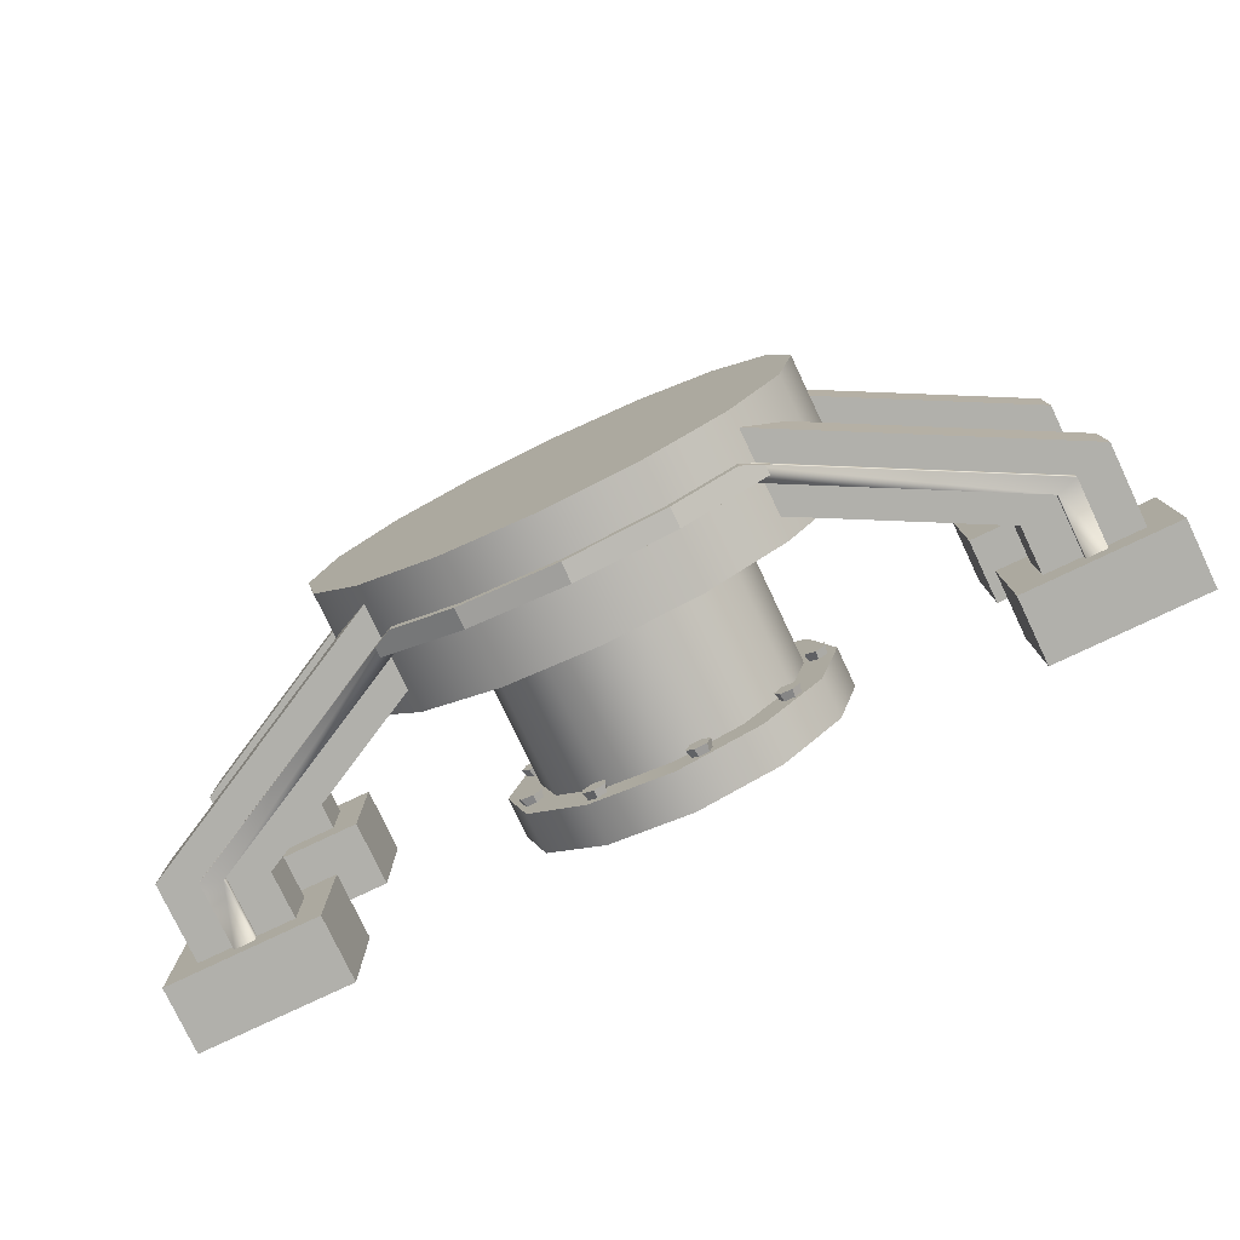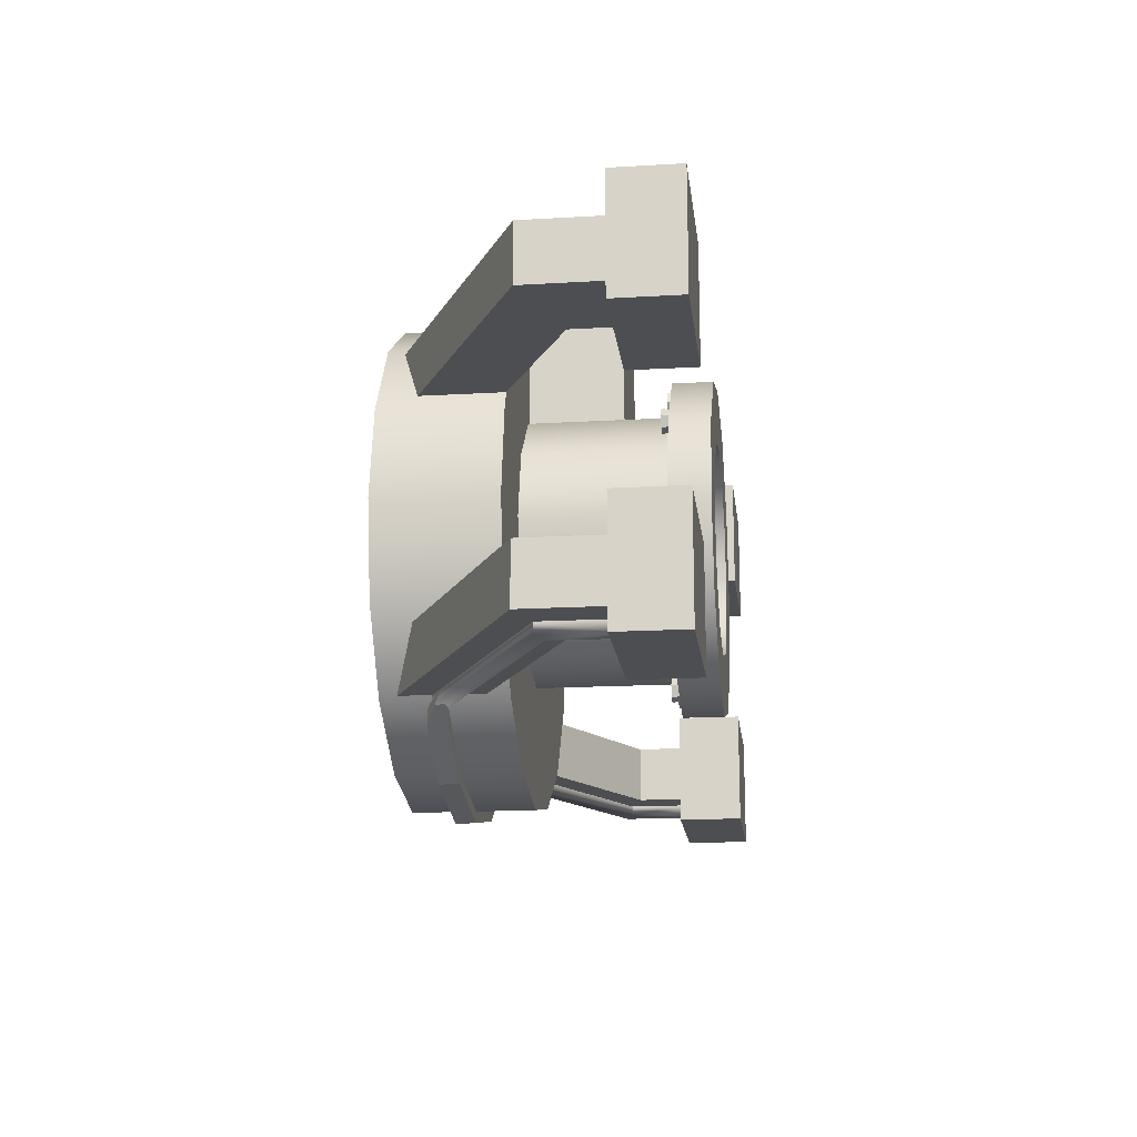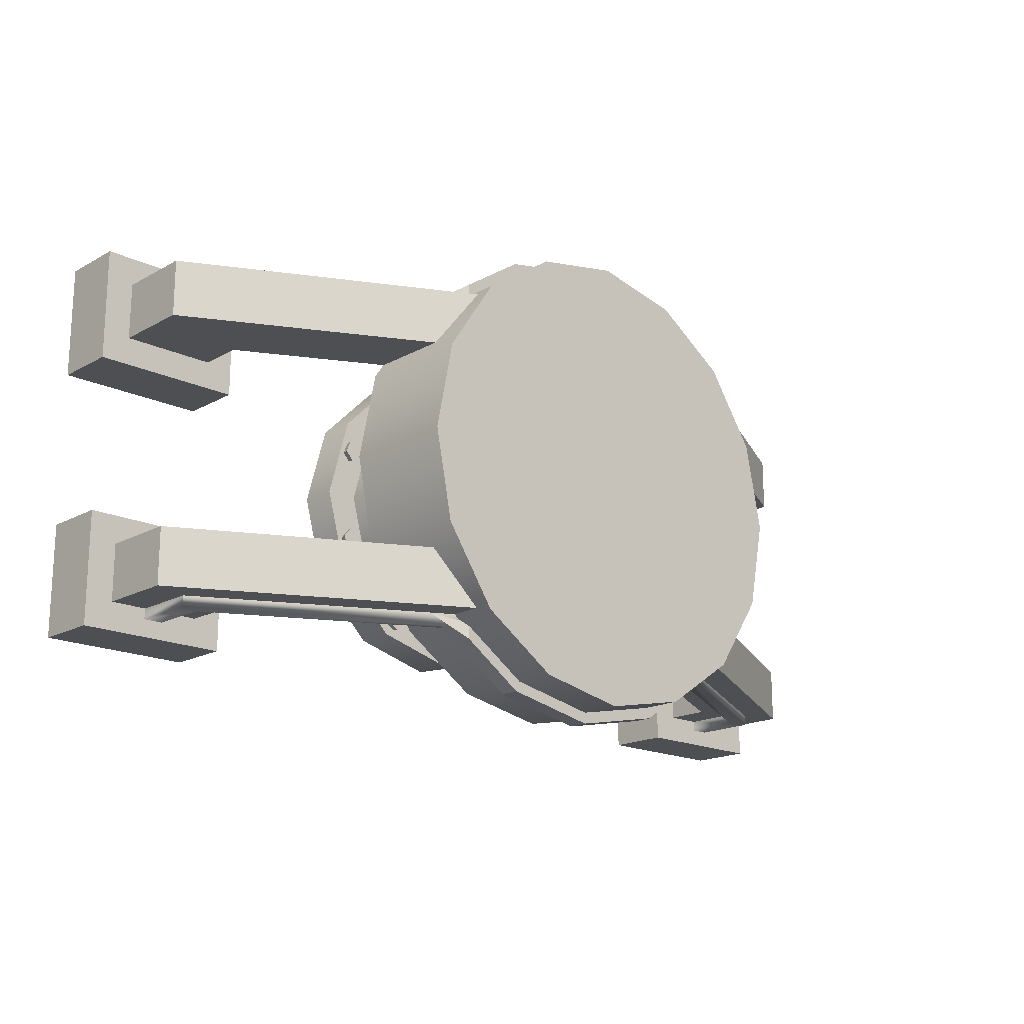
<metadata>
{"format":"obj","ext":"obj","renderer":"f3d","projection":"perspective","resolution":1024,"background":"white","views":[{"elev":-78.5,"azim":-154.6,"up":"+Z"},{"elev":-16.9,"azim":-83.2,"up":"+Z"},{"elev":-17.8,"azim":137.0,"up":"+Z"}]}
</metadata>
<code>
g Cylinder.001_Cylinder.003
v 1.441 0.2421 0.5618
v 1.515 0.2421 0.5618
v 1.441 0.4626 0.5618
v 1.515 0.4882 0.5618
v 0.4547 0.9798 0.5618
v 0.5292 1.005 0.5618
v 1.515 0.4882 0.6018
v 1.441 0.4626 0.6018
v 0.5292 1.005 0.6018
v 0.4547 0.9798 0.6018
v 1.515 0.2421 0.6018
v 1.441 0.2421 0.6018
v 1.441 0.2421 -0.6707
v 1.515 0.2421 -0.6707
v 1.441 0.4626 -0.6707
v 1.515 0.4882 -0.6707
v 0.4547 0.9798 -0.6707
v 0.5292 1.005 -0.6707
v 1.515 0.4882 -0.7107
v 1.441 0.4626 -0.7107
v 0.5292 1.005 -0.7107
v 0.4547 0.9798 -0.7107
v 1.515 0.2421 -0.7107
v 1.441 0.2421 -0.7107
v 0 0.8977 -0.9404
v 0 0.9718 -0.9404
v 0.3397 0.8977 -0.8728
v 0.3397 0.9718 -0.8728
v 0.6943 0.8977 -0.6333
v 0.7011 0.8924 0.5222
v 0.3397 0.8924 0.7673
v 0.3397 0.9666 0.7673
v 0 0.8924 0.8348
v 0 0.9666 0.8348
v 0 0.8977 -0.9907
v 0.3589 0.8977 -0.9193
v 0.3589 0.9718 -0.9193
v 0 0.9718 -0.9907
v 0.7298 0.8977 -0.6688
v 0.7367 0.8924 0.5578
v 0.3589 0.8924 0.8137
v 0.3589 0.9666 0.8137
v 0 0.8924 0.8851
v 0 0.9666 0.8851
v 0.594 0.9718 -0.7606
v 0.7298 0.9005 -0.6688
v 0.6039 0.9666 0.6477
v 0.7367 0.8969 0.5578
v 0.594 0.9718 -0.701
v 0.6039 0.9666 0.5881
v -1.441 0.2421 0.5618
v -1.515 0.2421 0.5618
v -1.441 0.4626 0.5618
v -1.515 0.4882 0.5618
v -0.4547 0.9798 0.5618
v -0.5292 1.005 0.5618
v -1.515 0.4882 0.6018
v -1.441 0.4626 0.6018
v -0.5292 1.005 0.6018
v -0.4547 0.9798 0.6018
v -1.515 0.2421 0.6018
v -1.441 0.2421 0.6018
v -1.441 0.2421 -0.6707
v -1.515 0.2421 -0.6707
v -1.441 0.4626 -0.6707
v -1.515 0.4882 -0.6707
v -0.4547 0.9798 -0.6707
v -0.5292 1.005 -0.6707
v -1.515 0.4882 -0.7107
v -1.441 0.4626 -0.7107
v -0.5292 1.005 -0.7107
v -0.4547 0.9798 -0.7107
v -1.515 0.2421 -0.7107
v -1.441 0.2421 -0.7107
v -0.3397 0.8977 -0.8728
v -0.3397 0.9718 -0.8728
v -0.6943 0.8977 -0.6333
v -0.7011 0.8924 0.5222
v -0.3397 0.8924 0.7673
v -0.3397 0.9666 0.7673
v -0.3589 0.8977 -0.9193
v -0.3589 0.9718 -0.9193
v -0.7298 0.8977 -0.6688
v -0.7367 0.8924 0.5578
v -0.3589 0.8924 0.8137
v -0.3589 0.9666 0.8137
v -0.594 0.9718 -0.7606
v -0.7298 0.9005 -0.6688
v -0.6039 0.9666 0.6477
v -0.7367 0.8969 0.5578
v -0.594 0.9718 -0.701
v -0.6039 0.9666 0.5881
f 38 36 35
f 36 37 45
f 40 48 47
f 42 43 41
f 25 36 27
f 28 38 26
f 27 39 29
f 28 45 37
f 31 40 41
f 32 47 50
f 31 43 33
f 34 42 32
f 48 50 47
f 46 45 49
f 81 38 35
f 87 82 81
f 89 84 85
f 43 86 85
f 81 25 75
f 38 76 26
f 83 75 77
f 87 76 82
f 79 84 78
f 89 80 92
f 43 79 33
f 86 34 80
f 90 89 92
f 88 91 87
f 38 37 36
f 46 39 45
f 39 36 45
f 47 42 41
f 41 40 47
f 42 44 43
f 25 35 36
f 28 37 38
f 27 36 39
f 28 49 45
f 31 30 40
f 32 42 47
f 31 41 43
f 34 44 42
f 81 82 38
f 81 83 87
f 83 88 87
f 85 86 89
f 89 90 84
f 43 44 86
f 81 35 25
f 38 82 76
f 83 81 75
f 87 91 76
f 79 85 84
f 89 86 80
f 43 85 79
f 86 44 34
f 3 10 5
f 4 11 2
f 11 8 12
f 8 9 10
f 5 9 6
f 1 8 3
f 6 7 4
f 22 15 17
f 23 16 14
f 20 23 24
f 20 21 19
f 17 21 18
f 20 13 15
f 19 18 16
f 60 53 55
f 61 54 52
f 58 61 62
f 58 59 57
f 59 55 56
f 58 51 53
f 57 56 54
f 65 72 67
f 66 73 64
f 73 70 74
f 70 71 72
f 71 67 68
f 63 70 65
f 68 69 66
f 3 8 10
f 4 7 11
f 11 7 8
f 8 7 9
f 5 10 9
f 1 12 8
f 6 9 7
f 22 20 15
f 23 19 16
f 20 19 23
f 20 22 21
f 17 22 21
f 20 24 13
f 19 21 18
f 60 58 53
f 61 57 54
f 58 57 61
f 58 60 59
f 59 60 55
f 58 62 51
f 57 59 56
f 65 70 72
f 66 69 73
f 73 69 70
f 70 69 71
f 71 72 67
f 63 74 70
f 68 71 69
g Cylinder.002
v 0 0.6817 -0.9482
v 0 1.129 -0.9482
v 0.3426 0.6817 -0.88
v 0.3426 1.129 -0.88
v 0.6331 0.6817 -0.6859
v 0.6331 1.129 -0.6859
v 0.8271 0.6817 -0.3955
v 0.8271 1.129 -0.3955
v 0.8953 0.6817 -0.05287
v 0.8953 1.129 -0.05287
v 0.8271 0.6817 0.2897
v 0.8271 1.129 0.2897
v 0.6331 0.6817 0.5802
v 0.6331 1.129 0.5802
v 0.3426 0.6817 0.7743
v 0.3426 1.129 0.7743
v 0 0.6817 0.8424
v 0 1.129 0.8424
v 0 0.3315 0.8943
v 0 0.6825 0.8943
v 0 0.3315 0.2327
v 0 0.6825 0.2327
v 0.2158 0.3315 0.8943
v 0.2158 0.6825 0.8943
v 0.2158 0.3315 0.2327
v 0.2158 0.6825 0.2327
v -0.3426 0.6817 -0.88
v -0.3426 1.129 -0.88
v -0.6331 0.6817 -0.6859
v -0.6331 1.129 -0.6859
v -0.8271 0.6817 -0.3955
v -0.8271 1.129 -0.3955
v -0.8953 0.6817 -0.05287
v -0.8953 1.129 -0.05287
v -0.8271 0.6817 0.2897
v -0.8271 1.129 0.2897
v -0.6331 0.6817 0.5802
v -0.6331 1.129 0.5802
v -0.3426 0.6817 0.7743
v -0.3426 1.129 0.7743
v -0.2158 0.3315 0.8943
v -0.2158 0.6825 0.8943
v -0.2158 0.3315 0.2327
v -0.2158 0.6825 0.2327
f 118 115 117
f 116 111 115
f 117 111 113
f 114 116 118
f 133 136 135
f 111 134 133
f 111 135 113
f 134 114 136
f 118 116 115
f 116 112 111
f 117 115 111
f 114 112 116
f 133 134 136
f 111 112 134
f 111 133 135
f 134 112 114
f 94 95 93
f 96 97 95
f 98 99 97
f 100 101 99
f 102 103 101
f 104 105 103
f 106 107 105
f 108 109 107
f 94 104 100
f 95 99 103
f 119 94 93
f 121 120 119
f 123 122 121
f 125 124 123
f 127 126 125
f 129 128 127
f 131 130 129
f 109 132 131
f 110 94 122
f 121 119 109
f 94 96 95
f 96 98 97
f 98 100 99
f 100 102 101
f 102 104 103
f 104 106 105
f 106 108 107
f 108 110 109
f 98 96 100
f 96 94 100
f 94 110 108
f 108 106 104
f 104 102 100
f 94 108 104
f 109 93 95
f 95 97 99
f 99 101 103
f 103 105 95
f 105 107 95
f 107 109 95
f 119 120 94
f 121 122 120
f 123 124 122
f 125 126 124
f 127 128 126
f 129 130 128
f 131 132 130
f 109 110 132
f 94 120 122
f 122 124 126
f 126 128 122
f 128 130 122
f 130 132 122
f 132 110 122
f 119 93 109
f 109 131 129
f 129 127 109
f 127 125 109
f 125 123 109
f 123 121 109
g Cylinder.003_Cylinder.004
v -0 0 -0.3965
v -0.1982 0.9109 -0.3434
v -0.1982 0 -0.3434
v -0.3434 0 -0.1982
v -0.3965 0 0
v -0.3434 0 0.1982
v -0.1982 0 0.3434
v -0 0 0.3965
v 0.1982 -0 0.3434
v 0.3434 -0 0.1982
v 0.3965 0.9109 -0
v 0.3965 -0 -0
v 0.3434 -0 -0.1982
v 0.1982 0.9109 -0.3434
v 0.1982 -0 -0.3434
v 1e-06 0.7609 -0.5
v -0 0.15 -0.5
v -0.25 0.15 -0.433
v -0.25 0.7609 -0.433
v -0.433 0.15 -0.25
v -0.433 0.7609 -0.25
v -0.5 0.15 0
v -0.5 0.7609 0
v -0.433 0.15 0.25
v -0.433 0.7609 0.25
v -0.25 0.15 0.433
v -0.25 0.7609 0.433
v -0 0.15 0.5
v 1e-06 0.7609 0.5
v 0.25 0.15 0.433
v 0.25 0.7609 0.433
v 0.433 0.15 0.25
v 0.433 0.7609 0.25
v 0.5 0.15 -0
v 0.5 0.7609 -0
v 0.433 0.15 -0.25
v 0.433 0.7609 -0.25
v 0.25 0.15 -0.433
v 0.25 0.7609 -0.433
v -0.3125 0 -0.5413
v -0 0 -0.625
v -0 0.15 -0.625
v -0.5413 0 -0.3125
v -0.625 0 0
v -0.5413 0 0.3125
v -0.3125 0 0.5413
v -0 0 0.625
v 0.3125 -0 0.5413
v 0.5413 -0 0.3125
v 0.625 -0 -0
v 0.5413 -0 -0.3125
v 0.3125 -0 -0.5413
v -0.3125 0.15 -0.5413
v -0.5413 0.15 -0.3125
v -0.625 0.15 0
v -0.5413 0.15 0.3125
v -0.3125 0.15 0.5413
v -0 0.15 0.625
v 0.3125 0.15 0.5413
v 0.5413 0.15 0.3125
v 0.625 0.15 -0
v 0.5413 0.15 -0.3125
v 0.3125 0.15 -0.5413
v 1e-06 0.9109 -0.3965
v -0.3434 0.9109 -0.1982
v -0.3965 0.9109 0
v -0.3434 0.9109 0.1982
v -0.1982 0.9109 0.3434
v 1e-06 0.9109 0.3965
v 0.1982 0.9109 0.3434
v 0.3434 0.9109 0.1982
v 0.3434 0.9109 -0.1982
f 168 197 170
f 154 190 156
f 164 193 194
f 170 198 172
f 148 207 147
f 156 191 158
f 151 187 149
f 174 152 175
f 172 175 173
f 144 182 143
f 170 173 171
f 168 171 169
f 167 168 169
f 139 177 137
f 165 166 167
f 163 164 165
f 146 184 145
f 161 162 163
f 140 180 179
f 159 160 161
f 156 159 157
f 154 157 155
f 149 186 148
f 153 155 152
f 178 176 189
f 176 190 189
f 190 180 191
f 180 192 191
f 181 193 192
f 182 194 193
f 183 195 194
f 195 185 196
f 185 197 196
f 186 198 197
f 187 199 198
f 188 178 199
f 160 193 162
f 154 178 189
f 174 178 153
f 166 196 168
f 158 192 160
f 172 199 174
f 164 195 166
f 142 180 141
f 148 185 146
f 140 176 139
f 145 183 144
f 151 177 188
f 143 181 142
f 141 203 142
f 149 150 151
f 144 204 205
f 137 138 139
f 145 207 146
f 140 202 141
f 148 208 149
f 143 203 204
f 151 200 137
f 145 205 206
f 139 201 140
f 168 196 197
f 154 189 190
f 164 162 193
f 170 197 198
f 148 146 207
f 156 190 191
f 151 188 187
f 174 153 152
f 172 174 175
f 144 183 182
f 170 172 173
f 168 170 171
f 167 166 168
f 139 176 177
f 165 164 166
f 163 162 164
f 146 185 184
f 161 160 162
f 140 141 180
f 159 158 160
f 156 158 159
f 154 156 157
f 149 187 186
f 153 154 155
f 178 177 176
f 176 179 190
f 190 179 180
f 180 181 192
f 181 182 193
f 182 183 194
f 183 184 195
f 195 184 185
f 185 186 197
f 186 187 198
f 187 188 199
f 188 177 178
f 160 192 193
f 154 153 178
f 174 199 178
f 166 195 196
f 158 191 192
f 172 198 199
f 164 194 195
f 142 181 180
f 148 186 185
f 140 179 176
f 145 184 183
f 151 137 177
f 143 182 181
f 141 202 203
f 149 208 150
f 144 143 204
f 137 200 138
f 145 206 207
f 140 201 202
f 148 147 208
f 143 142 203
f 151 150 200
f 145 144 205
f 139 138 201
g Cylinder.004_Cylinder.005
v 1.441 0.2421 0.5618
v 1.301 0.2432 0.3461
v 1.515 0.2421 0.5618
v 1.654 0.2432 0.3461
v 1.301 0.2432 -0.4555
v 1.301 0.2432 -0.6712
v 1.654 0.2432 -0.4555
v 1.654 0.2432 -0.6712
v 1.441 0.4626 0.5618
v 1.301 0.4151 0.3461
v 1.654 0.5365 0.3461
v 1.515 0.4882 0.5618
v 1.301 0.4151 -0.4555
v 1.301 0.4151 -0.6712
v 1.654 0.5365 -0.6712
v 1.654 0.5365 -0.4555
v 0.4547 0.9798 0.5618
v 0.1851 1 0.3461
v 0.538 1.122 0.3461
v 0.5292 1.005 0.5618
v 0.1851 1 -0.4555
v 0.1851 1 -0.6712
v 0.538 1.122 -0.6712
v 0.538 1.122 -0.4555
v -1.301 0.2432 0.5618
v -1.301 0.2432 0.3461
v -1.654 0.2432 0.5618
v -1.654 0.2432 0.3461
v -1.301 0.2432 -0.4555
v -1.301 0.2432 -0.6712
v -1.654 0.2432 -0.4555
v -1.654 0.2432 -0.6712
v -1.301 0.4151 0.5618
v -1.301 0.4151 0.3461
v -1.654 0.5365 0.3461
v -1.654 0.5365 0.5618
v -1.301 0.4151 -0.4555
v -1.301 0.4151 -0.6712
v -1.654 0.5365 -0.6712
v -1.654 0.5365 -0.4555
v -0.1851 1 0.5618
v -0.1851 1 0.3461
v -0.538 1.122 0.3461
v -0.538 1.122 0.5618
v -0.1851 1 -0.4555
v -0.1851 1 -0.6712
v -0.538 1.122 -0.6712
v -0.538 1.122 -0.4555
v 0.538 1.122 0.5618
v 0.1851 1 0.5618
v 1.654 0.2432 0.5618
v 1.301 0.2432 0.5618
v 1.654 0.5365 0.5618
v 1.301 0.4151 0.5618
f 216 222 223
f 221 230 222
f 223 232 224
f 212 218 219
f 216 224 215
f 213 222 214
f 212 261 259
f 260 218 210
f 215 221 213
f 226 257 227
f 230 232 231
f 219 257 261
f 262 226 218
f 221 232 229
f 222 231 223
f 218 227 219
f 241 235 233
f 240 246 238
f 254 245 246
f 256 247 248
f 236 242 234
f 248 240 239
f 246 237 238
f 244 236 235
f 242 233 234
f 245 239 237
f 252 250 251
f 256 254 255
f 252 243 244
f 250 241 242
f 245 256 248
f 255 246 247
f 241 252 244
f 251 242 243
f 225 257 258
f 220 257 228
f 225 262 217
f 209 259 211
f 220 259 261
f 209 262 260
f 216 214 222
f 221 229 230
f 223 231 232
f 212 210 218
f 216 223 224
f 213 221 222
f 212 219 261
f 260 262 218
f 215 224 221
f 226 258 257
f 230 229 232
f 219 227 257
f 262 258 226
f 221 224 232
f 222 230 231
f 218 226 227
f 241 244 235
f 240 247 246
f 254 253 245
f 256 255 247
f 236 243 242
f 248 247 240
f 246 245 237
f 244 243 236
f 242 241 233
f 245 248 239
f 252 249 250
f 256 253 254
f 252 251 243
f 250 249 241
f 245 253 256
f 255 254 246
f 241 249 252
f 251 250 242
f 225 228 257
f 220 261 257
f 225 258 262
f 209 260 259
f 220 211 259
f 209 217 262
g Cylinder.005_Cylinder.006
v 1.196 -0.002107 0.6673
v 1.196 -0.002107 0.2406
v 1.301 0.2432 0.3461
v 1.76 -0.002107 0.6673
v 1.76 -0.002107 0.2406
v 1.654 0.2432 0.3461
v 1.196 -0.002107 -0.35
v 1.301 0.2432 -0.4555
v 1.196 -0.002107 -0.7766
v 1.301 0.2432 -0.6712
v 1.76 -0.002107 -0.35
v 1.654 0.2432 -0.4555
v 1.76 -0.002107 -0.7766
v 1.654 0.2432 -0.6712
v 1.196 0.2432 0.6673
v 1.196 0.2432 0.2406
v 1.76 0.2432 0.2406
v 1.76 0.2432 0.6673
v 1.196 0.2432 -0.35
v 1.196 0.2432 -0.7766
v 1.76 0.2432 -0.7766
v 1.76 0.2432 -0.35
v -1.196 -0.002107 0.6673
v -1.301 0.2432 0.5618
v -1.196 -0.002107 0.2406
v -1.301 0.2432 0.3461
v -1.76 -0.002107 0.6673
v -1.654 0.2432 0.5618
v -1.76 -0.002107 0.2406
v -1.654 0.2432 0.3461
v -1.196 -0.002107 -0.35
v -1.301 0.2432 -0.4555
v -1.196 -0.002107 -0.7766
v -1.301 0.2432 -0.6712
v -1.76 -0.002107 -0.35
v -1.654 0.2432 -0.4555
v -1.76 -0.002107 -0.7766
v -1.654 0.2432 -0.6712
v -1.196 0.2432 0.6673
v -1.196 0.2432 0.2406
v -1.76 0.2432 0.2406
v -1.76 0.2432 0.6673
v -1.196 0.2432 -0.35
v -1.196 0.2432 -0.7766
v -1.76 0.2432 -0.7766
v -1.76 0.2432 -0.35
v 1.654 0.2432 0.5618
v 1.301 0.2432 0.5618
f 277 264 263
f 278 267 264
f 279 266 267
f 280 263 266
f 267 263 264
f 281 271 269
f 282 275 271
f 283 273 275
f 284 269 273
f 275 269 271
f 265 277 310
f 268 278 265
f 309 279 268
f 310 280 309
f 272 281 270
f 276 282 272
f 274 283 276
f 270 284 274
f 287 301 285
f 291 302 287
f 289 303 291
f 285 304 289
f 285 291 287
f 295 305 293
f 299 306 295
f 297 307 299
f 293 308 297
f 293 299 295
f 301 288 286
f 302 292 288
f 303 290 292
f 304 286 290
f 305 296 294
f 306 300 296
f 307 298 300
f 308 294 298
f 277 278 264
f 278 279 267
f 279 280 266
f 280 277 263
f 267 266 263
f 281 282 271
f 282 283 275
f 283 284 273
f 284 281 269
f 275 273 269
f 265 278 277
f 268 279 278
f 309 280 279
f 310 277 280
f 272 282 281
f 276 283 282
f 274 284 283
f 270 281 284
f 287 302 301
f 291 303 302
f 289 304 303
f 285 301 304
f 285 289 291
f 295 306 305
f 299 307 306
f 297 308 307
f 293 305 308
f 293 297 299
f 301 302 288
f 302 303 292
f 303 304 290
f 304 301 286
f 305 306 296
f 306 307 300
f 307 308 298
f 308 305 294
g Cylinder.006_Cylinder.007
v 1.441 0.2421 0.5618
v 1.515 0.2421 0.5618
v -0.5513 0.004758 0
v -0.5125 0.18 -0.02319
v -0.5527 0.18 -0.04637
v -0.5125 0.18 0.02319
v -0.5527 0.18 0.04637
v -0.5927 0.18 0.02319
v -0.5927 0.18 -0.02319
v -0.4223 0.004758 0.3544
v -0.4075 0.18 0.3117
v -0.4532 0.18 0.3197
v -0.3777 0.18 0.3472
v -0.3936 0.18 0.3908
v -0.4391 0.18 0.3987
v -0.4689 0.18 0.3632
v -0.09573 0.004758 0.5429
v -0.1118 0.18 0.5007
v -0.1416 0.18 0.5362
v -0.06617 0.18 0.5088
v -0.05031 0.18 0.5524
v -0.08009 0.18 0.5877
v -0.1258 0.18 0.5797
v 0.2756 0.004757 0.4774
v 0.2362 0.18 0.4555
v 0.2362 0.18 0.5018
v 0.2763 0.18 0.4323
v 0.3165 0.18 0.4555
v 0.3164 0.18 0.5017
v 0.2763 0.18 0.5249
v 0.518 0.004757 0.1885
v 0.4737 0.18 0.1971
v 0.5035 0.18 0.2326
v 0.4896 0.18 0.1535
v 0.5352 0.18 0.1455
v 0.5649 0.18 0.1809
v 0.549 0.18 0.2245
v 0.518 0.004757 -0.1885
v 0.4896 0.18 -0.1535
v 0.5352 0.18 -0.1455
v 0.4737 0.18 -0.1971
v 0.5035 0.18 -0.2326
v 0.549 0.18 -0.2245
v 0.5649 0.18 -0.1809
v 0.2756 0.004757 -0.4774
v 0.2763 0.18 -0.4323
v 0.3165 0.18 -0.4555
v 0.2362 0.18 -0.4555
v 0.2362 0.18 -0.5018
v 0.2763 0.18 -0.5249
v 0.3164 0.18 -0.5017
v -0.09573 0.004758 -0.5429
v -0.06617 0.18 -0.5088
v -0.05031 0.18 -0.5524
v -0.1118 0.18 -0.5007
v -0.1416 0.18 -0.5362
v -0.1258 0.18 -0.5797
v -0.08009 0.18 -0.5877
v -0.4223 0.004758 -0.3544
v -0.3777 0.18 -0.3472
v -0.3936 0.18 -0.3908
v -0.4075 0.18 -0.3117
v -0.4532 0.18 -0.3197
v -0.4689 0.18 -0.3632
v -0.4391 0.18 -0.3987
v 1.515 0.2421 0.6018
v 1.441 0.2421 0.6018
f 316 315 318
f 315 316 314
f 316 318 317
f 318 315 319
f 313 318 319
f 313 316 317
f 313 315 314
f 313 319 315
f 313 317 318
f 323 322 325
f 322 323 321
f 323 325 324
f 325 322 326
f 320 325 326
f 320 323 324
f 320 322 321
f 320 326 322
f 320 324 325
f 330 329 332
f 329 330 328
f 330 332 331
f 332 329 333
f 327 332 333
f 327 330 331
f 327 329 328
f 327 333 329
f 327 331 332
f 337 336 339
f 336 337 335
f 337 339 338
f 339 336 340
f 334 339 340
f 334 337 338
f 334 336 335
f 334 340 336
f 334 338 339
f 344 343 346
f 343 344 342
f 344 346 345
f 346 343 347
f 341 346 347
f 341 344 345
f 341 343 342
f 341 347 343
f 341 345 346
f 351 350 353
f 350 351 349
f 351 353 352
f 353 350 354
f 348 353 354
f 348 351 352
f 348 350 349
f 348 354 350
f 348 352 353
f 358 357 360
f 357 358 356
f 358 360 359
f 360 357 361
f 355 360 361
f 355 358 359
f 355 357 356
f 355 361 357
f 355 359 360
f 365 364 367
f 364 365 363
f 365 367 366
f 367 364 368
f 362 367 368
f 362 365 366
f 362 364 363
f 362 368 364
f 362 366 367
f 372 371 374
f 371 372 370
f 372 374 373
f 374 371 375
f 369 374 375
f 369 372 373
f 369 371 370
f 369 375 371
f 369 373 374
f 312 377 311
f 312 376 377

</code>
